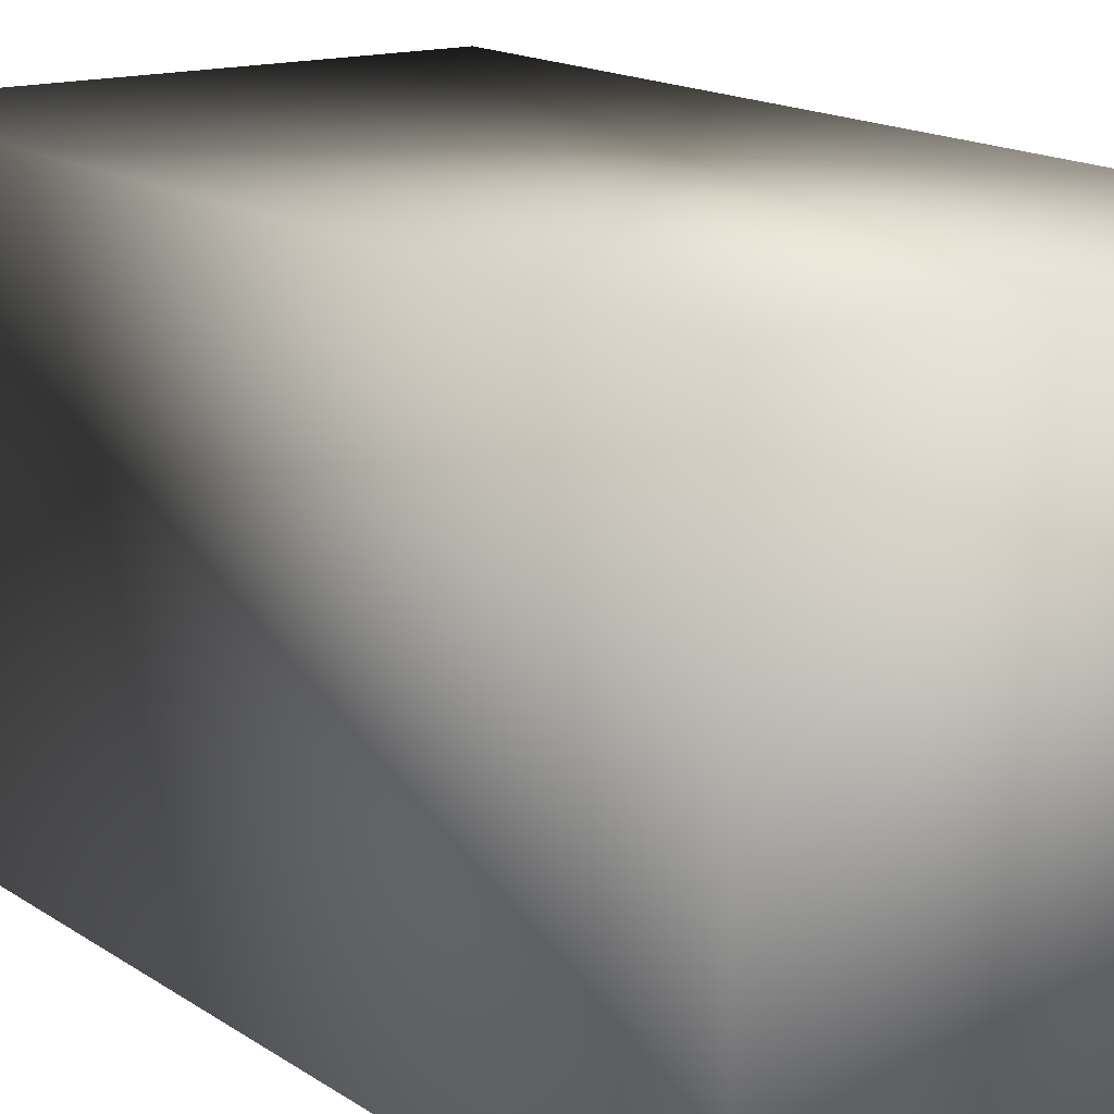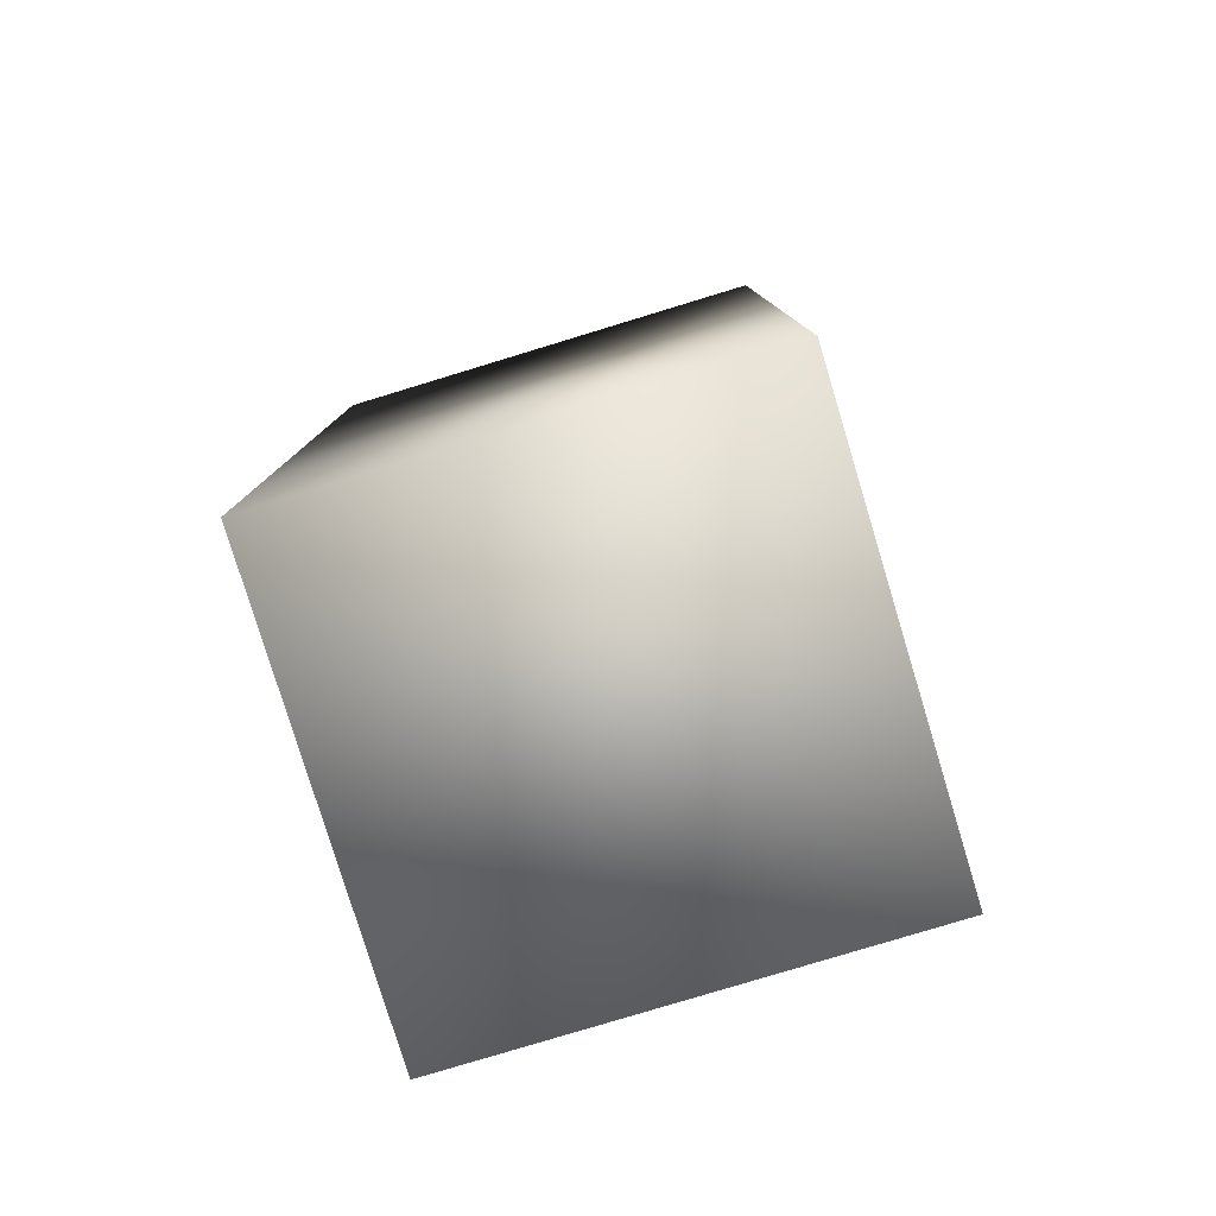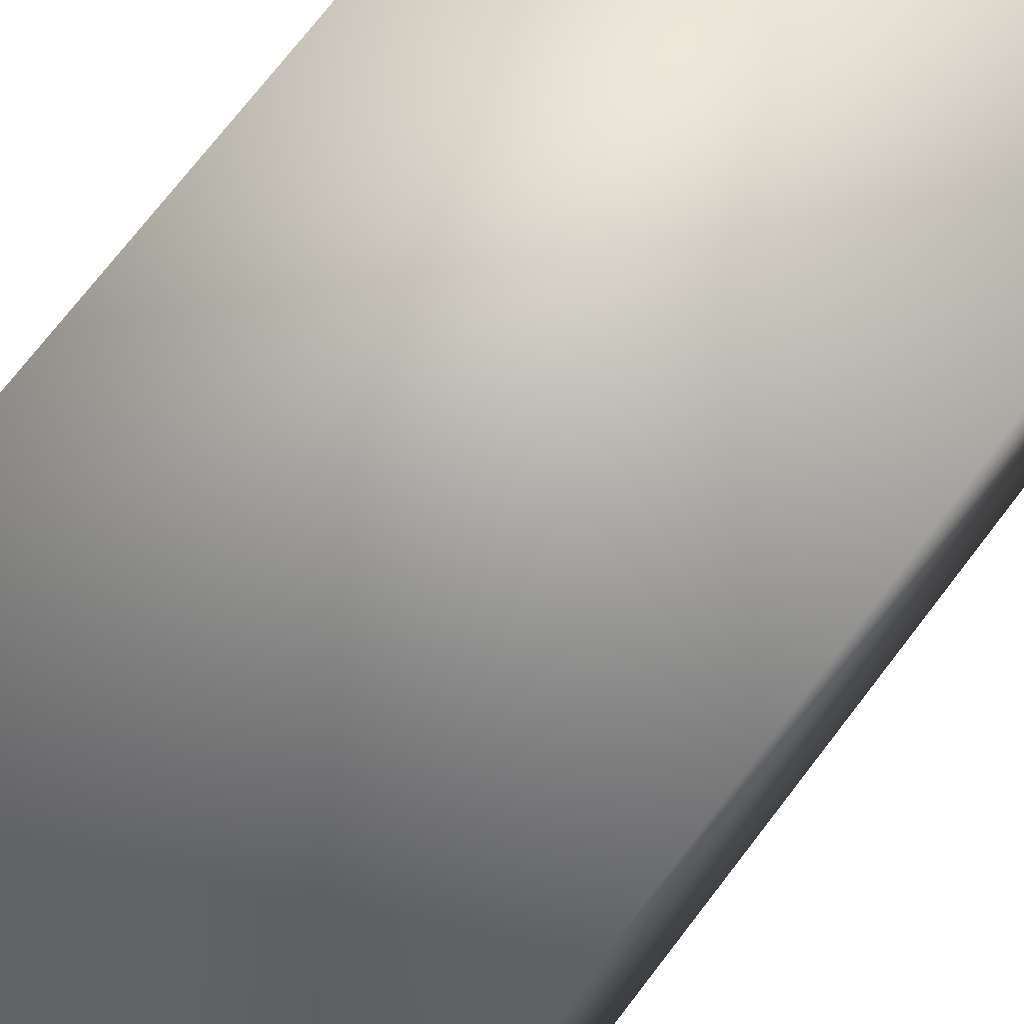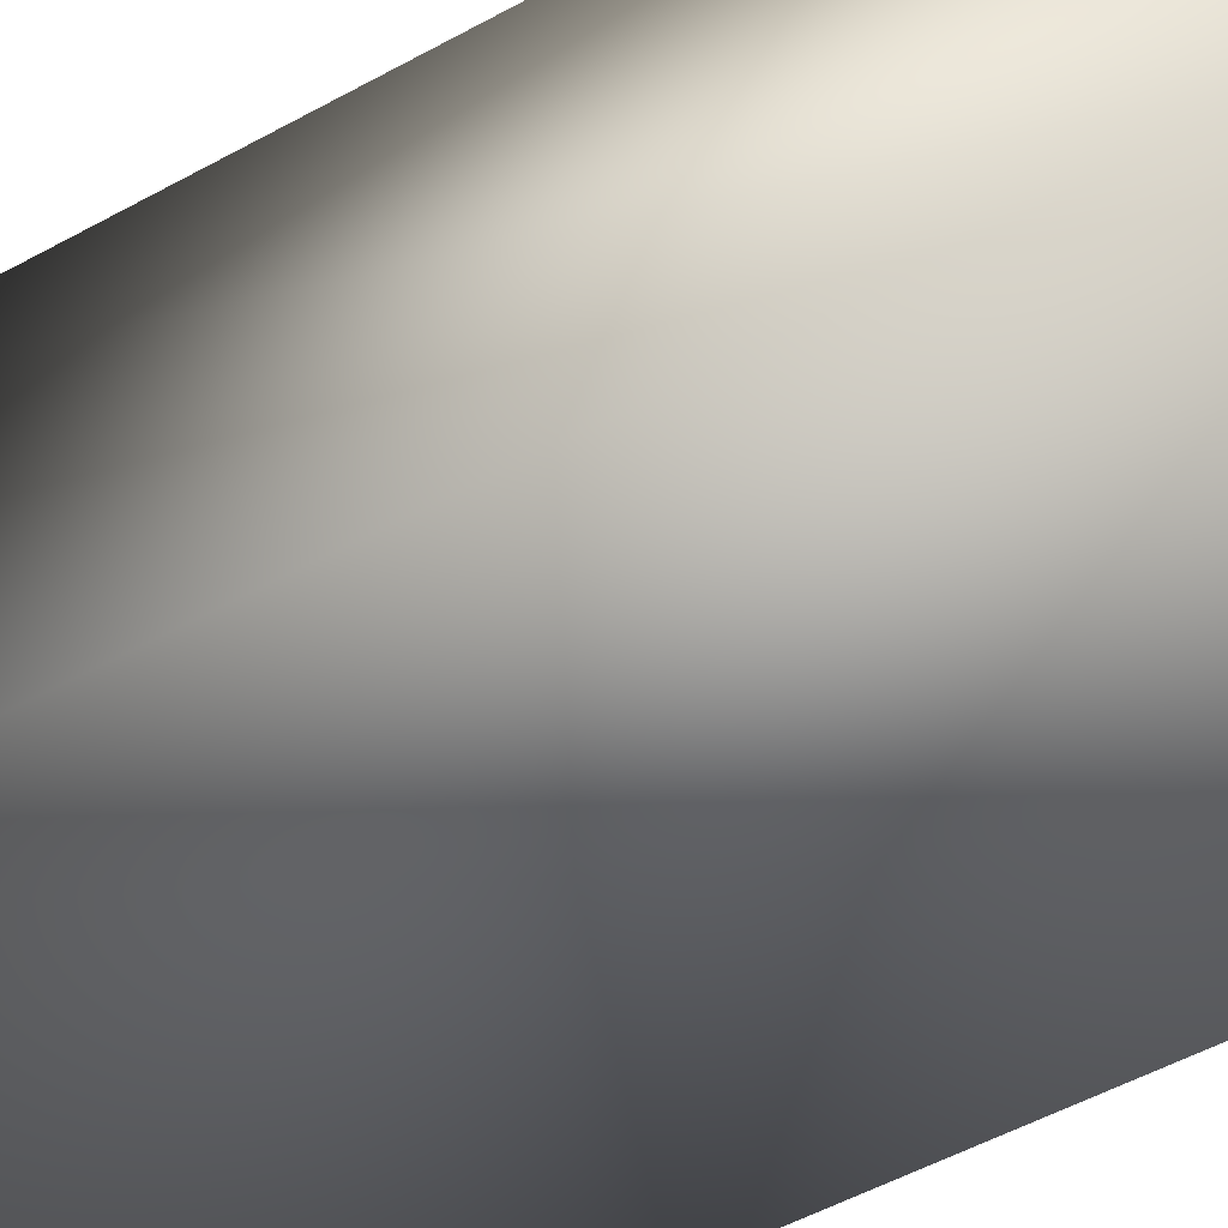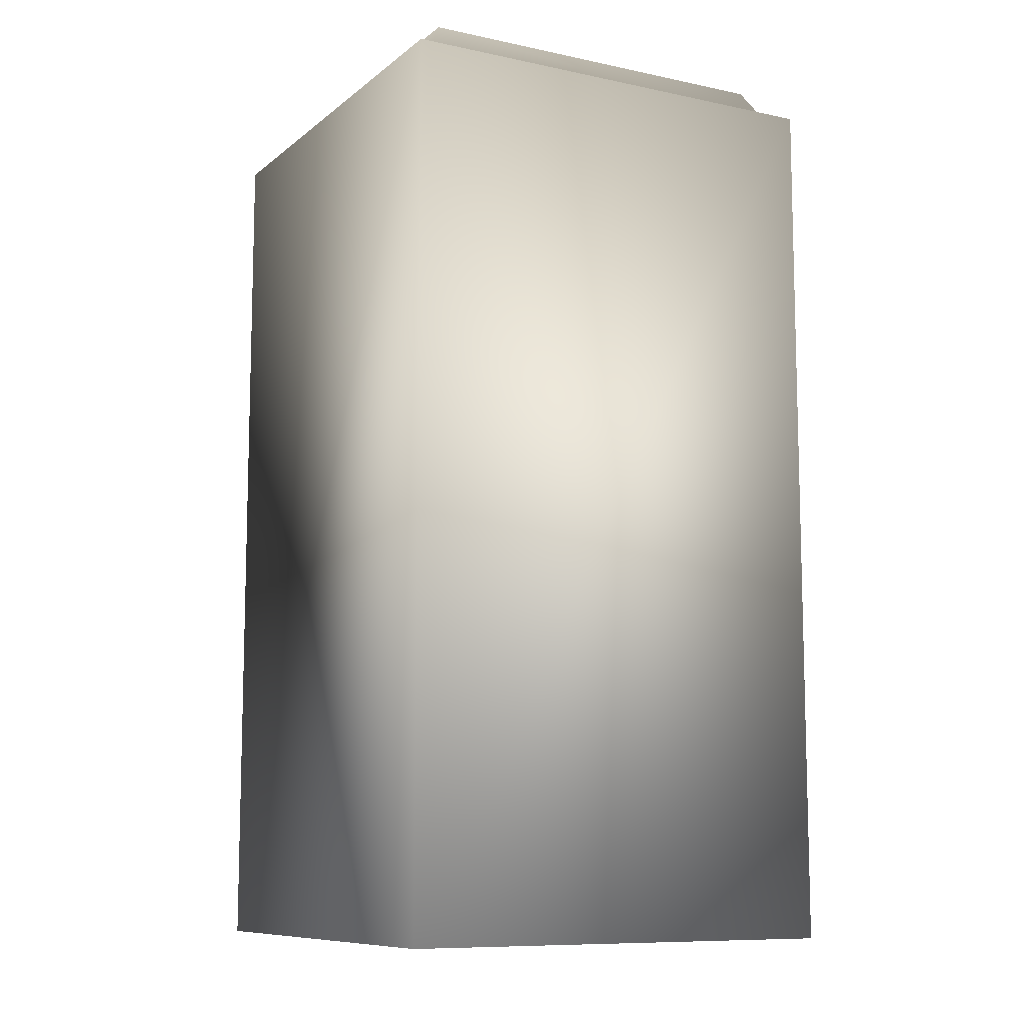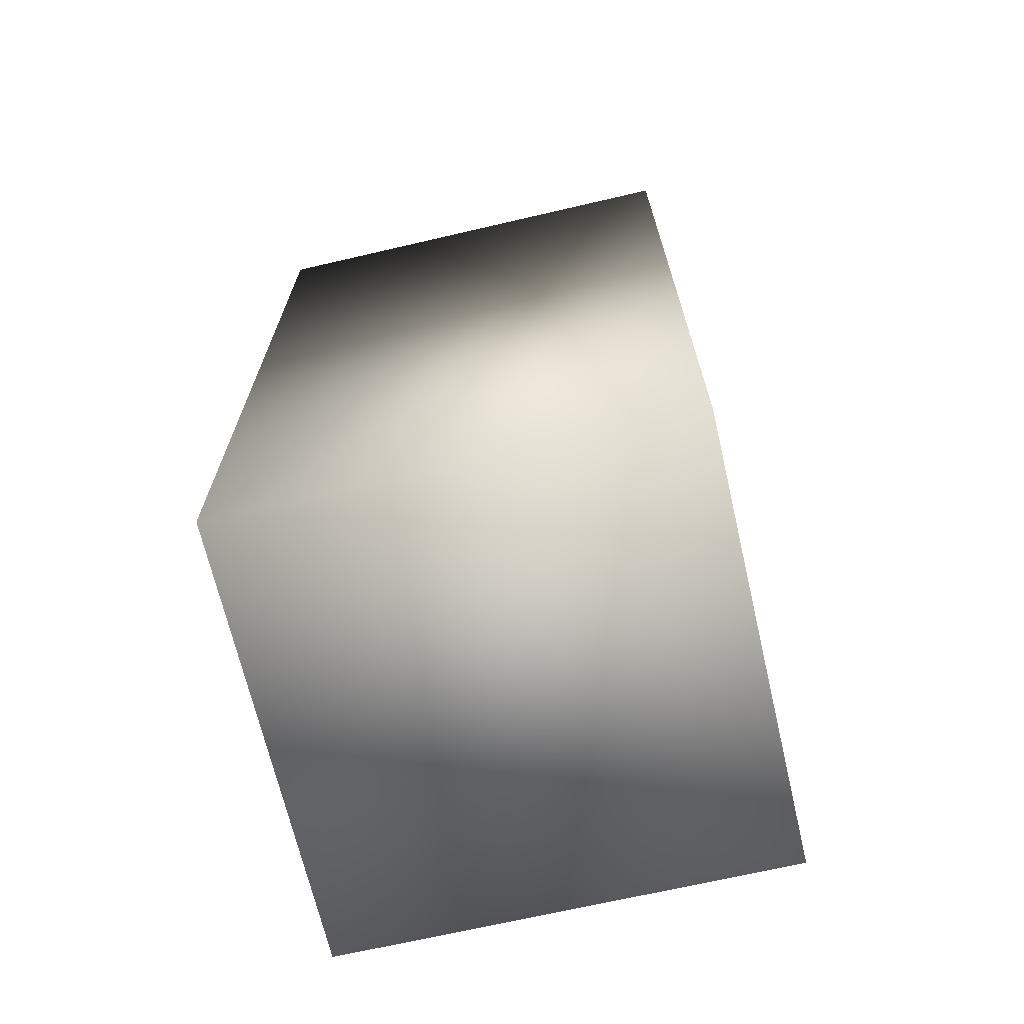
<metadata>
{"format":"obj","ext":"obj","renderer":"f3d","projection":"perspective","resolution":1024,"background":"white","views":[{"elev":14.9,"azim":-34.8,"up":"+Z"},{"elev":-79.7,"azim":-73.1,"up":"+Y"},{"elev":74.3,"azim":-142.3,"up":"+Z"},{"elev":-55.3,"azim":-60.2,"up":"+Z"},{"elev":-9.8,"azim":-118.6,"up":"+Y"},{"elev":-68.8,"azim":103.1,"up":"+Y"}]}
</metadata>
<code>
o cube3_copy10
v -0.385 0.008 0.385
v -0.385 1.512 0.385
v 0.385 1.512 0.385
v 0.385 0.008 0.385
v -0.385 0.008 -0.385
v -0.385 1.512 -0.385
v 0.385 1.512 -0.385
v 0.385 0.008 -0.385
v -0.3196 1.572 0.3196
v 0.3196 1.572 0.3196
v 0.3196 1.572 -0.3196
v -0.3196 1.572 -0.3196
v -0.3523 1.512 0.3523
v 0.3523 1.512 0.3523
v 0.3523 1.512 -0.3523
v -0.3523 1.512 -0.3523
g cube3_copy10_cube3_copy10_auv
f 1 4 3 2
f 1 5 8 4
f 2 6 5 1
f 2 13 16 6
f 3 14 13 2
f 4 8 7 3
f 6 7 8 5
f 6 16 15 7
f 7 15 14 3
f 9 13 14 10
f 10 11 12 9
f 10 14 15 11
f 11 15 16 12
f 12 16 13 9

</code>
